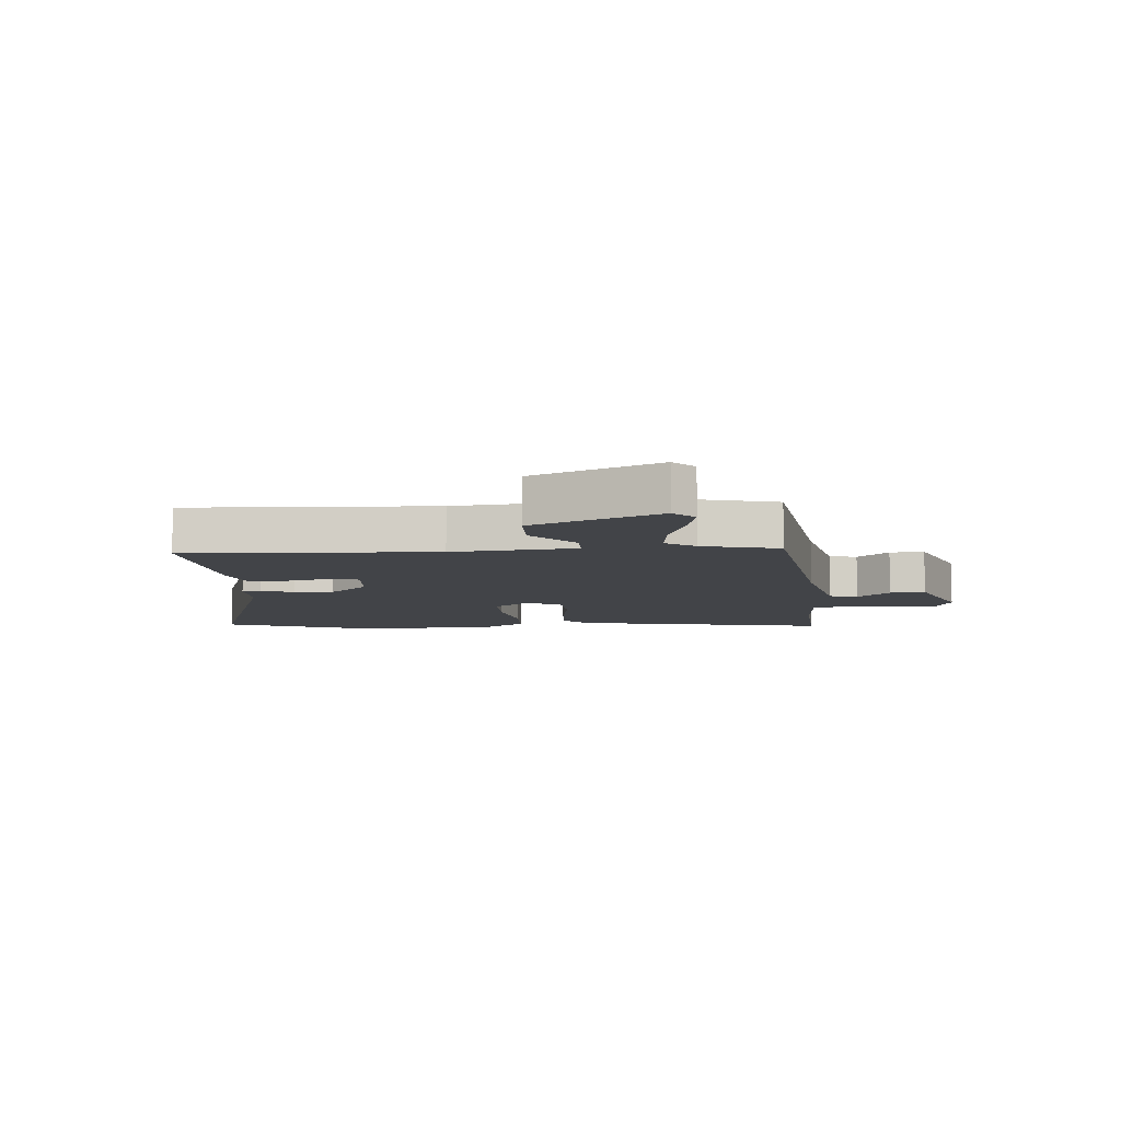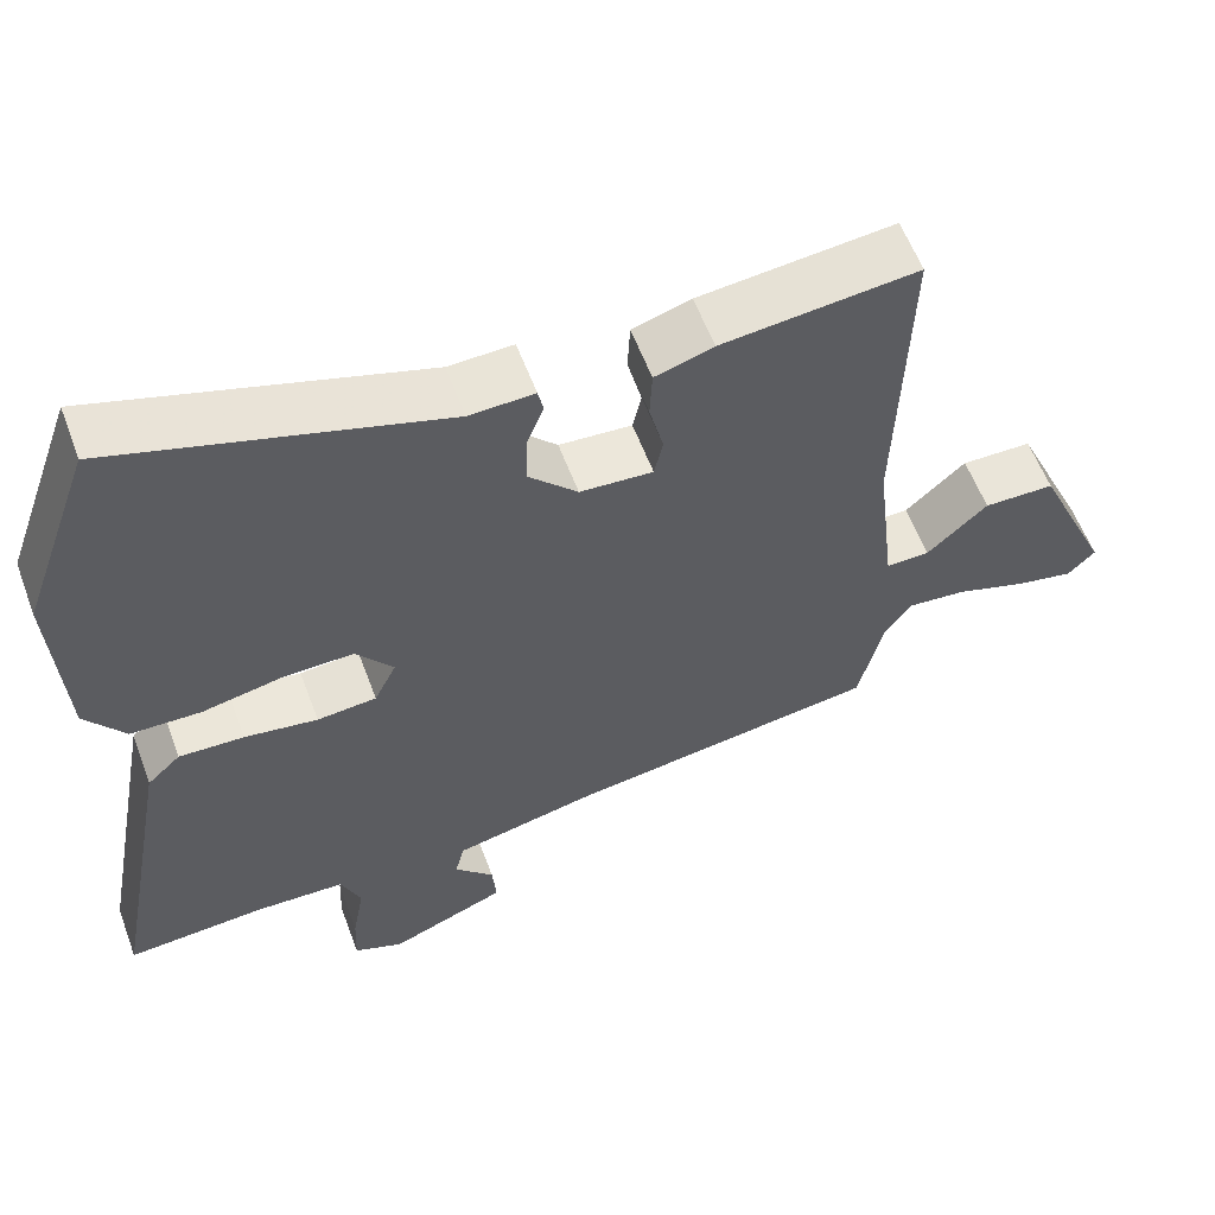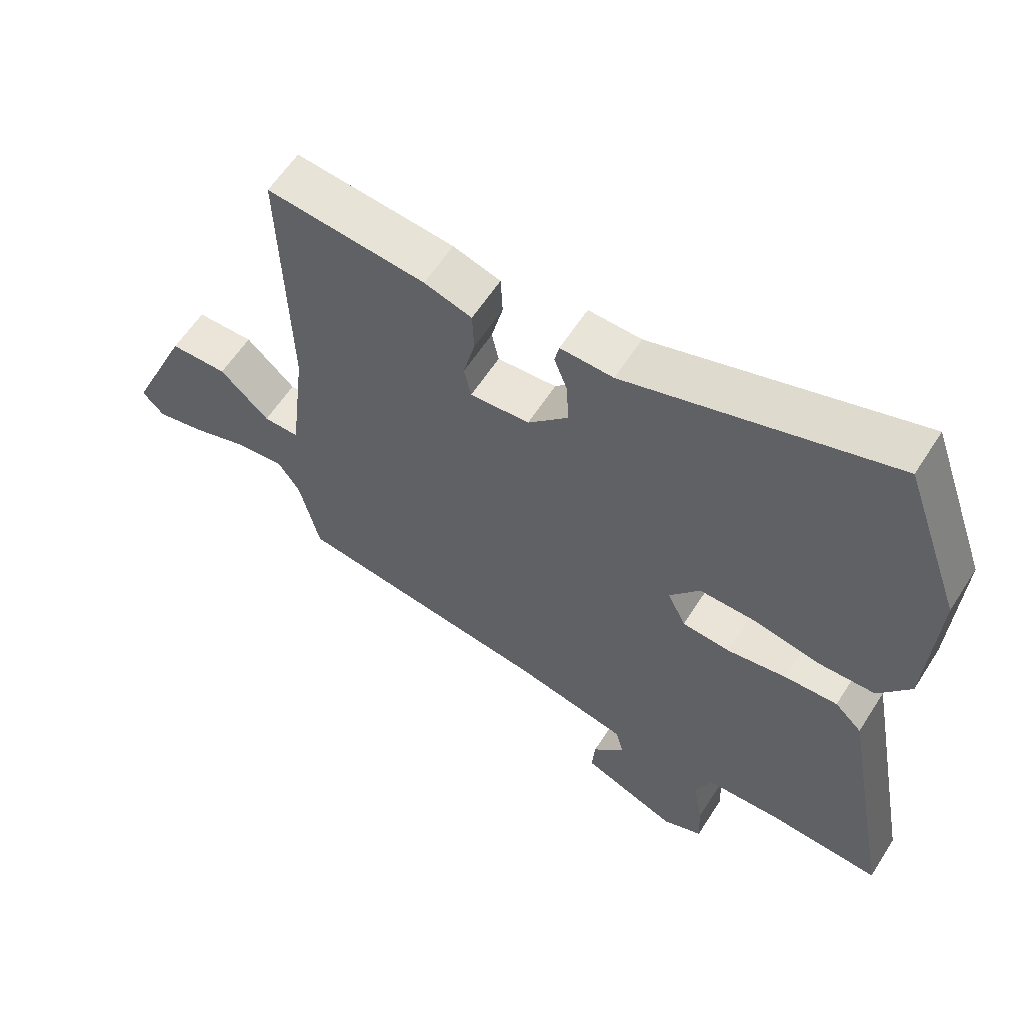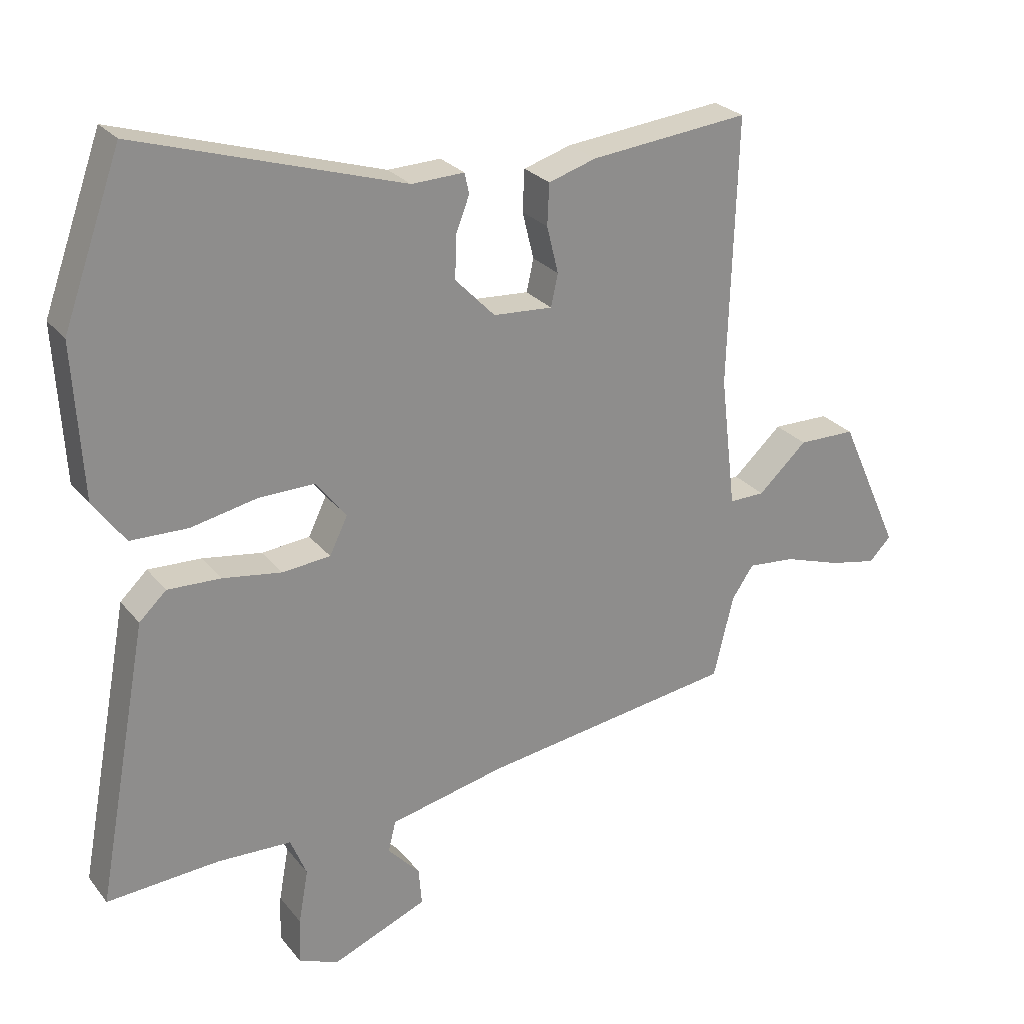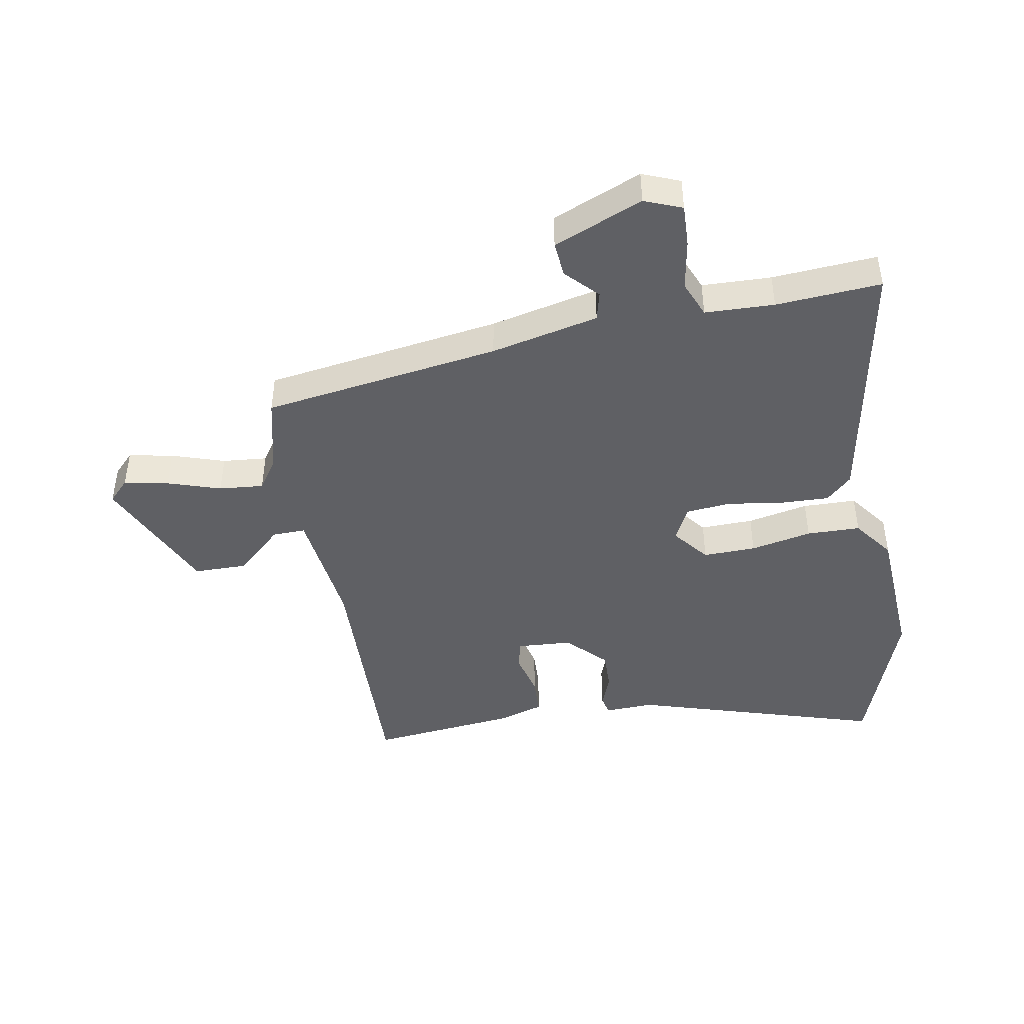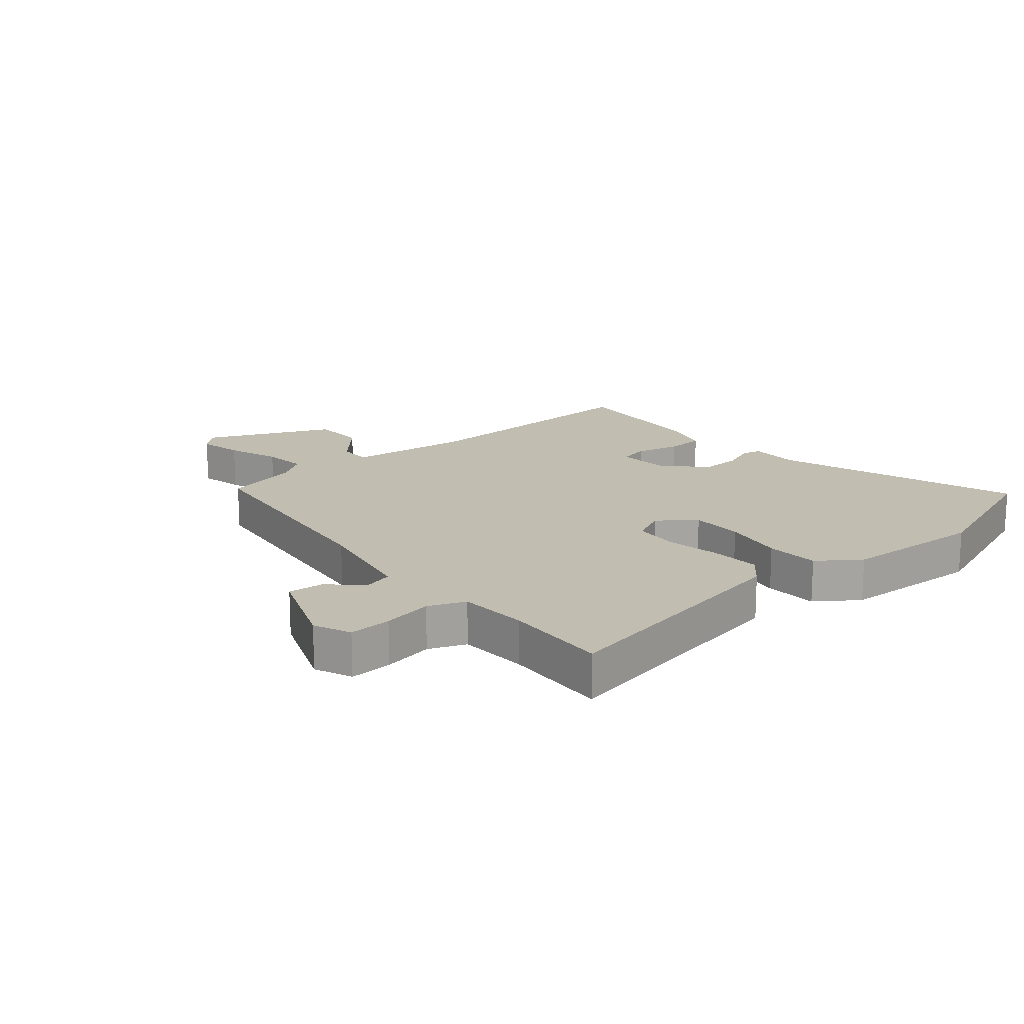
<metadata>
{"format":"obj","ext":"obj","renderer":"f3d","projection":"perspective","resolution":1024,"background":"white","views":[{"elev":-8.1,"azim":93.8,"up":"+Y"},{"elev":58.5,"azim":-20.4,"up":"+Z"},{"elev":59.6,"azim":-147.6,"up":"+Z"},{"elev":25.9,"azim":-29.4,"up":"+Z"},{"elev":-44.5,"azim":-169.7,"up":"+Y"},{"elev":17.0,"azim":-130.9,"up":"+Y"}]}
</metadata>
<code>
v 0.475 0.07 -0.429
v 0.08 0.07 -0.487
v -0.099 0.07 -0.527
v -0.111 0.07 -0.575
v -0.061 0.07 -0.628
v -0.056 0.07 -0.687
v -0.204 0.07 -0.748
v -0.266 0.07 -0.723
v -0.263 0.07 -0.652
v -0.248 0.07 -0.568
v -0.273 0.07 -0.507
v -0.388 0.07 -0.503
v -0.562 0.07 -0.515
v -0.482 0.07 -0.082
v -0.44 0.07 -0.042
v -0.358 0.07 -0.045
v -0.266 0.07 -0.059
v -0.191 0.07 -0.052
v -0.163 0.07 0.006
v -0.21 0.07 0.066
v -0.298 0.07 0.064
v -0.4 0.07 0.043
v -0.489 0.07 0.045
v -0.539 0.07 0.113
v -0.553 0.07 0.351
v -0.463 0.07 0.603
v -0.052 0.07 0.476
v 0.03 0.07 0.479
v 0.037 0.07 0.447
v 0.016 0.07 0.392
v 0.014 0.07 0.326
v 0.076 0.07 0.262
v 0.168 0.07 0.256
v 0.179 0.07 0.306
v 0.161 0.07 0.379
v 0.164 0.07 0.443
v 0.238 0.07 0.466
v 0.485 0.07 0.492
v 0.472 0.07 0.077
v 0.496 0.07 -0.128
v 0.551 0.07 -0.127
v 0.627 0.07 -0.057
v 0.716 0.07 -0.058
v 0.81 0.07 -0.267
v 0.776 0.07 -0.302
v 0.702 0.07 -0.287
v 0.614 0.07 -0.258
v 0.54 0.07 -0.251
v 0.506 0.07 -0.301
v 0.475 0 -0.429
v 0.08 0 -0.487
v -0.099 0 -0.527
v -0.111 0 -0.575
v -0.061 0 -0.628
v -0.056 0 -0.687
v -0.204 0 -0.748
v -0.266 0 -0.723
v -0.263 0 -0.652
v -0.248 0 -0.568
v -0.273 0 -0.507
v -0.388 0 -0.503
v -0.562 0 -0.515
v -0.482 0 -0.082
v -0.44 0 -0.042
v -0.358 0 -0.045
v -0.266 0 -0.059
v -0.191 0 -0.052
v -0.163 0 0.006
v -0.21 0 0.066
v -0.298 0 0.064
v -0.4 0 0.043
v -0.489 0 0.045
v -0.539 0 0.113
v -0.553 0 0.351
v -0.463 0 0.603
v -0.052 0 0.476
v 0.03 0 0.479
v 0.037 0 0.447
v 0.016 0 0.392
v 0.014 0 0.326
v 0.076 0 0.262
v 0.168 0 0.256
v 0.179 0 0.306
v 0.161 0 0.379
v 0.164 0 0.443
v 0.238 0 0.466
v 0.485 0 0.492
v 0.472 0 0.077
v 0.496 0 -0.128
v 0.551 0 -0.127
v 0.627 0 -0.057
v 0.716 0 -0.058
v 0.81 0 -0.267
v 0.776 0 -0.302
v 0.702 0 -0.287
v 0.614 0 -0.258
v 0.54 0 -0.251
v 0.506 0 -0.301
f 45 46 47
f 44 45 47
f 43 44 47
f 42 43 47
f 41 42 47
f 40 41 47 48
f 37 38 39
f 36 37 39
f 35 36 39
f 34 35 39
f 33 34 39 40
f 40 48 49
f 33 40 49
f 32 33 49
f 27 28 29 30
f 27 30 31
f 26 27 31
f 25 26 31
f 24 25 31
f 23 24 31
f 22 23 31
f 21 22 31
f 20 21 31 32
f 15 16 17
f 14 15 17
f 13 14 17
f 12 13 17
f 11 12 17 18
f 10 11 18 19
f 8 9 10
f 7 8 10
f 6 7 10
f 5 6 10
f 4 5 10
f 3 4 10 19
f 32 49 1 2
f 19 20 32
f 2 3 19 32
f 96 95 94
f 96 94 93
f 96 93 92
f 96 92 91
f 96 91 90
f 97 96 90 89
f 88 87 86
f 88 86 85
f 88 85 84
f 88 84 83
f 89 88 83 82
f 98 97 89
f 98 89 82
f 98 82 81
f 79 78 77 76
f 80 79 76
f 80 76 75
f 80 75 74
f 80 74 73
f 80 73 72
f 80 72 71
f 80 71 70
f 81 80 70 69
f 66 65 64
f 66 64 63
f 66 63 62
f 66 62 61
f 67 66 61 60
f 68 67 60 59
f 59 58 57
f 59 57 56
f 59 56 55
f 59 55 54
f 59 54 53
f 68 59 53 52
f 51 50 98 81
f 81 69 68
f 81 68 52 51
f 1 50 51 2
f 2 51 52 3
f 3 52 53 4
f 4 53 54 5
f 5 54 55 6
f 6 55 56 7
f 7 56 57 8
f 8 57 58 9
f 9 58 59 10
f 10 59 60 11
f 11 60 61 12
f 12 61 62 13
f 13 62 63 14
f 14 63 64 15
f 15 64 65 16
f 16 65 66 17
f 17 66 67 18
f 18 67 68 19
f 19 68 69 20
f 20 69 70 21
f 21 70 71 22
f 22 71 72 23
f 23 72 73 24
f 24 73 74 25
f 25 74 75 26
f 26 75 76 27
f 27 76 77 28
f 28 77 78 29
f 29 78 79 30
f 30 79 80 31
f 31 80 81 32
f 32 81 82 33
f 33 82 83 34
f 34 83 84 35
f 35 84 85 36
f 36 85 86 37
f 37 86 87 38
f 38 87 88 39
f 39 88 89 40
f 40 89 90 41
f 41 90 91 42
f 42 91 92 43
f 43 92 93 44
f 44 93 94 45
f 45 94 95 46
f 46 95 96 47
f 47 96 97 48
f 48 97 98 49
f 49 98 50 1

</code>
